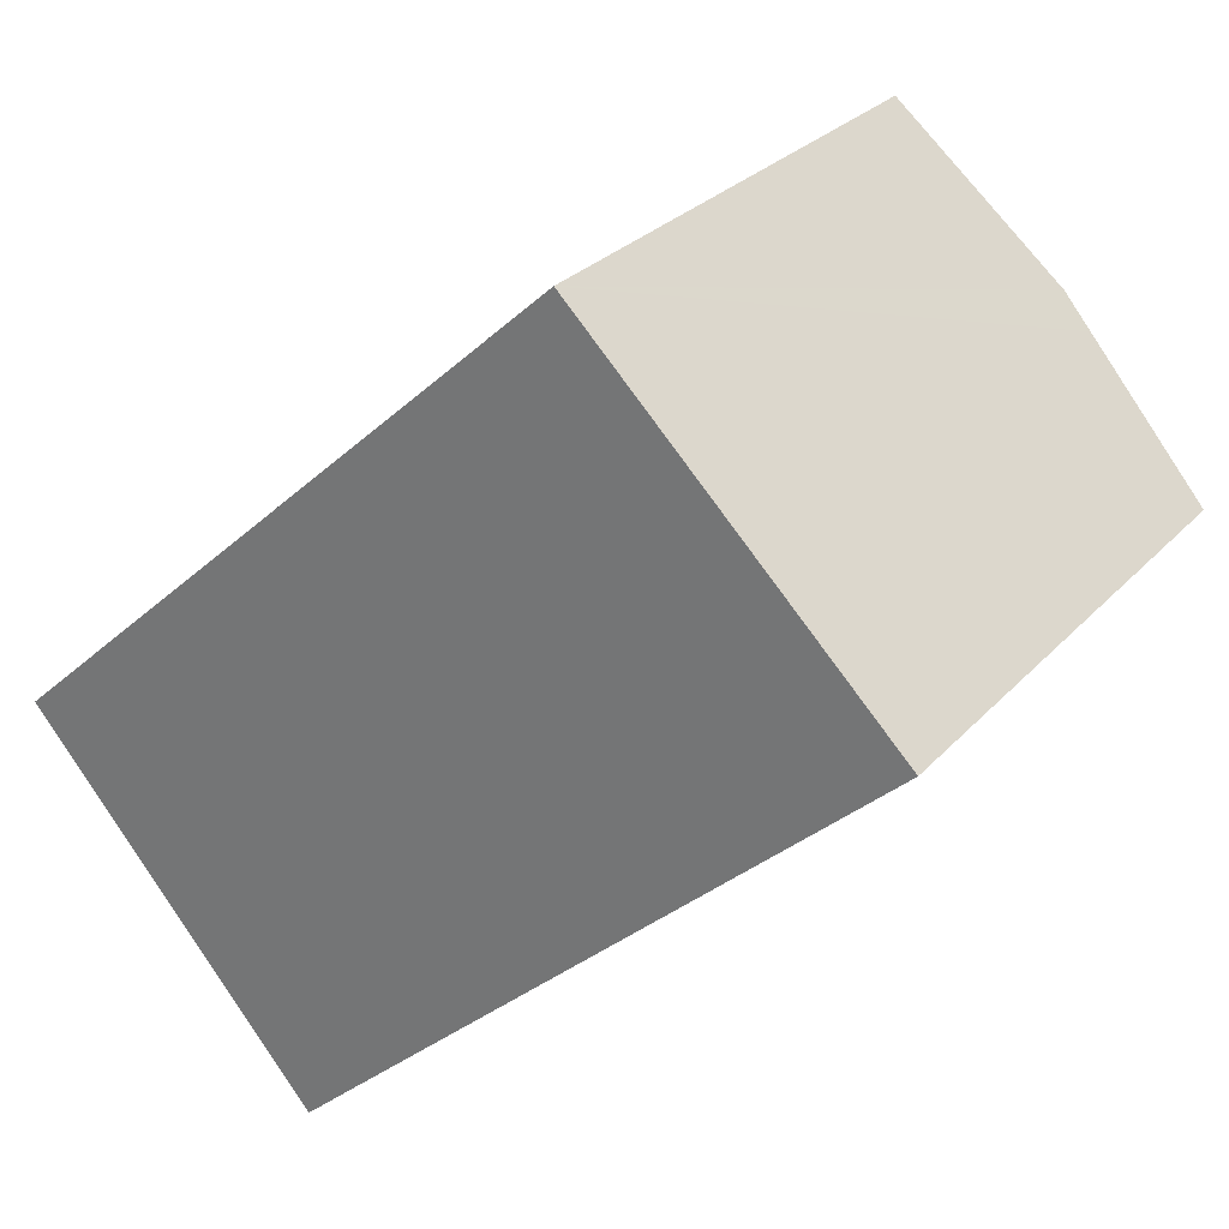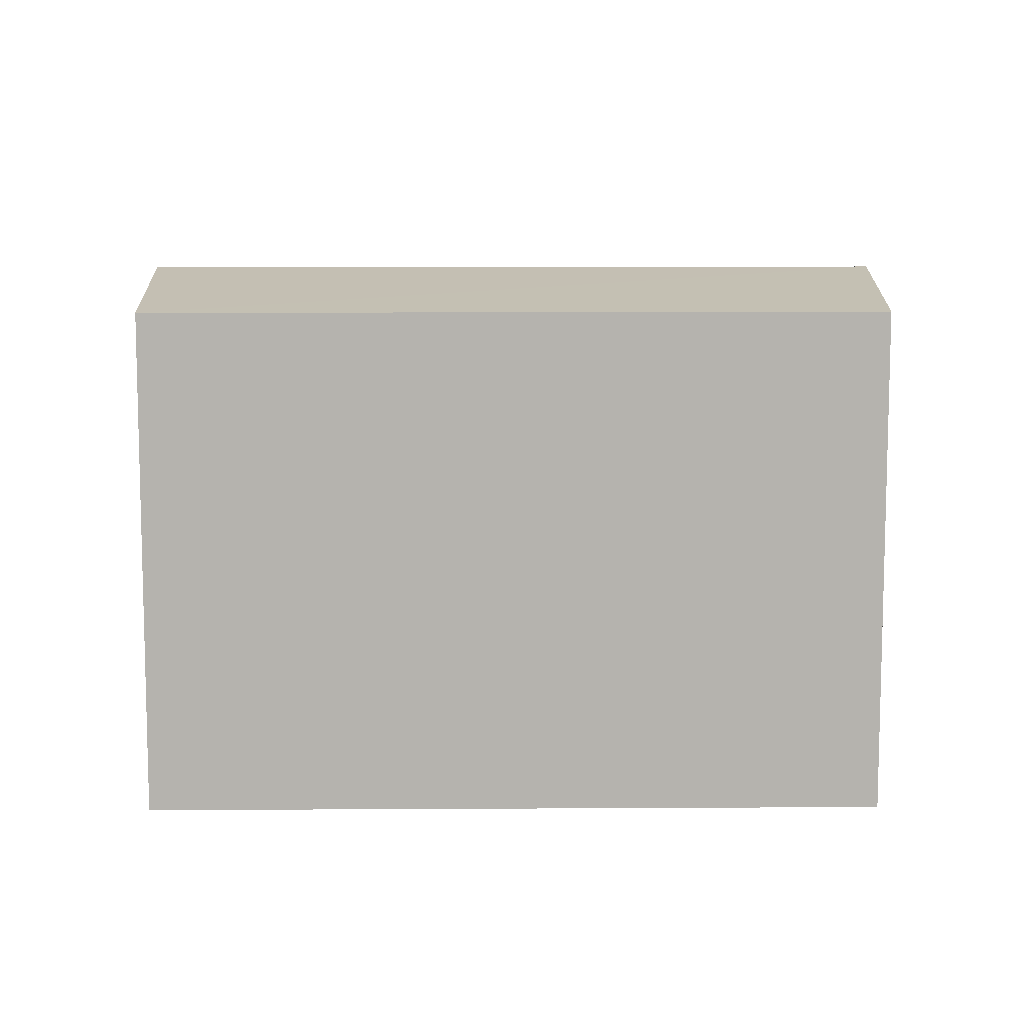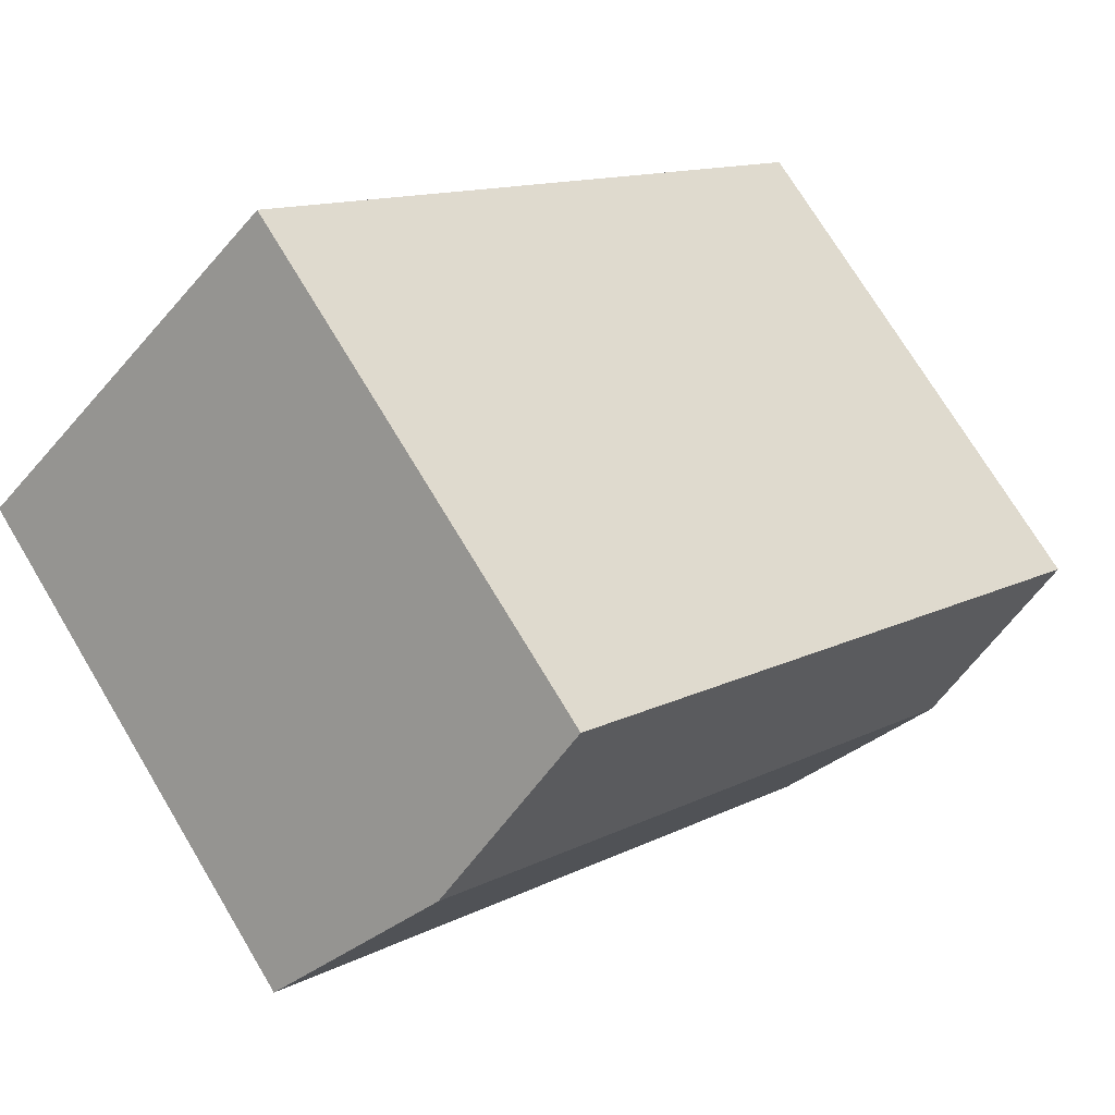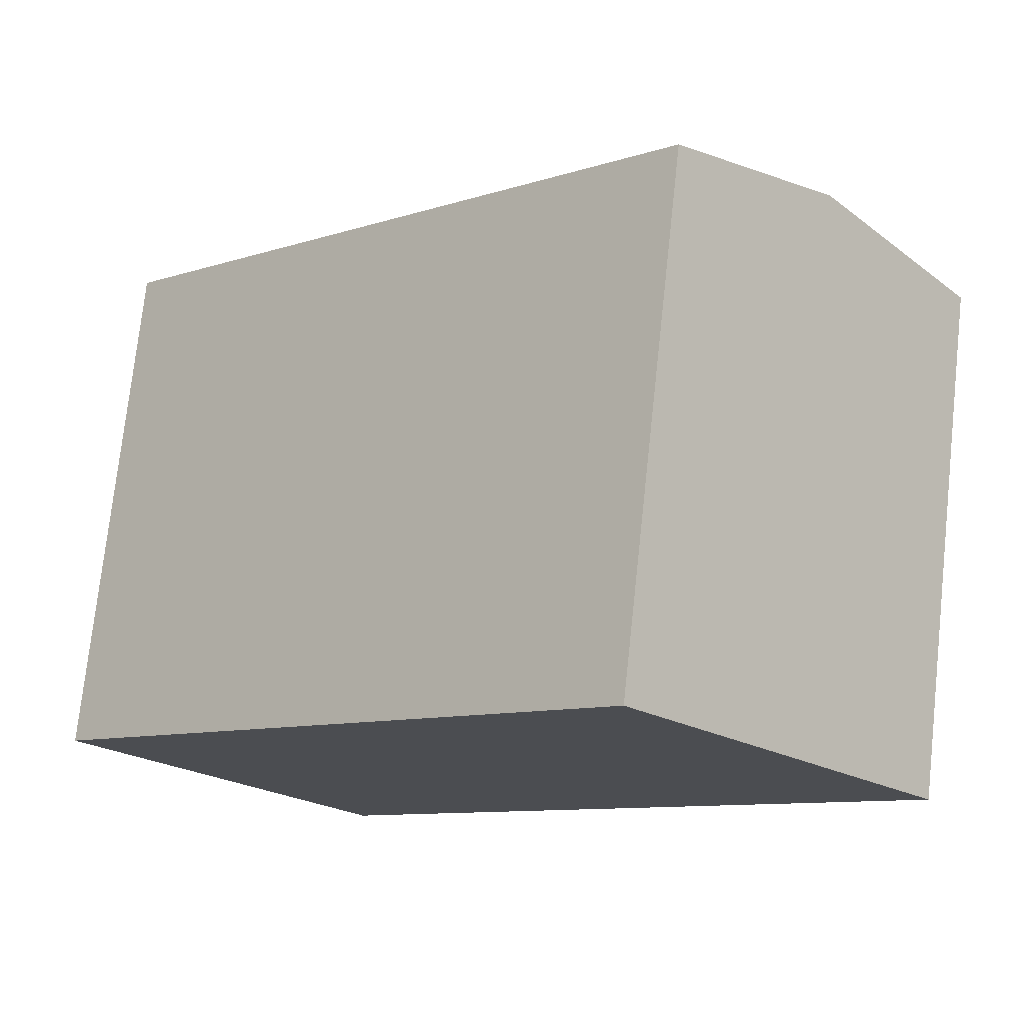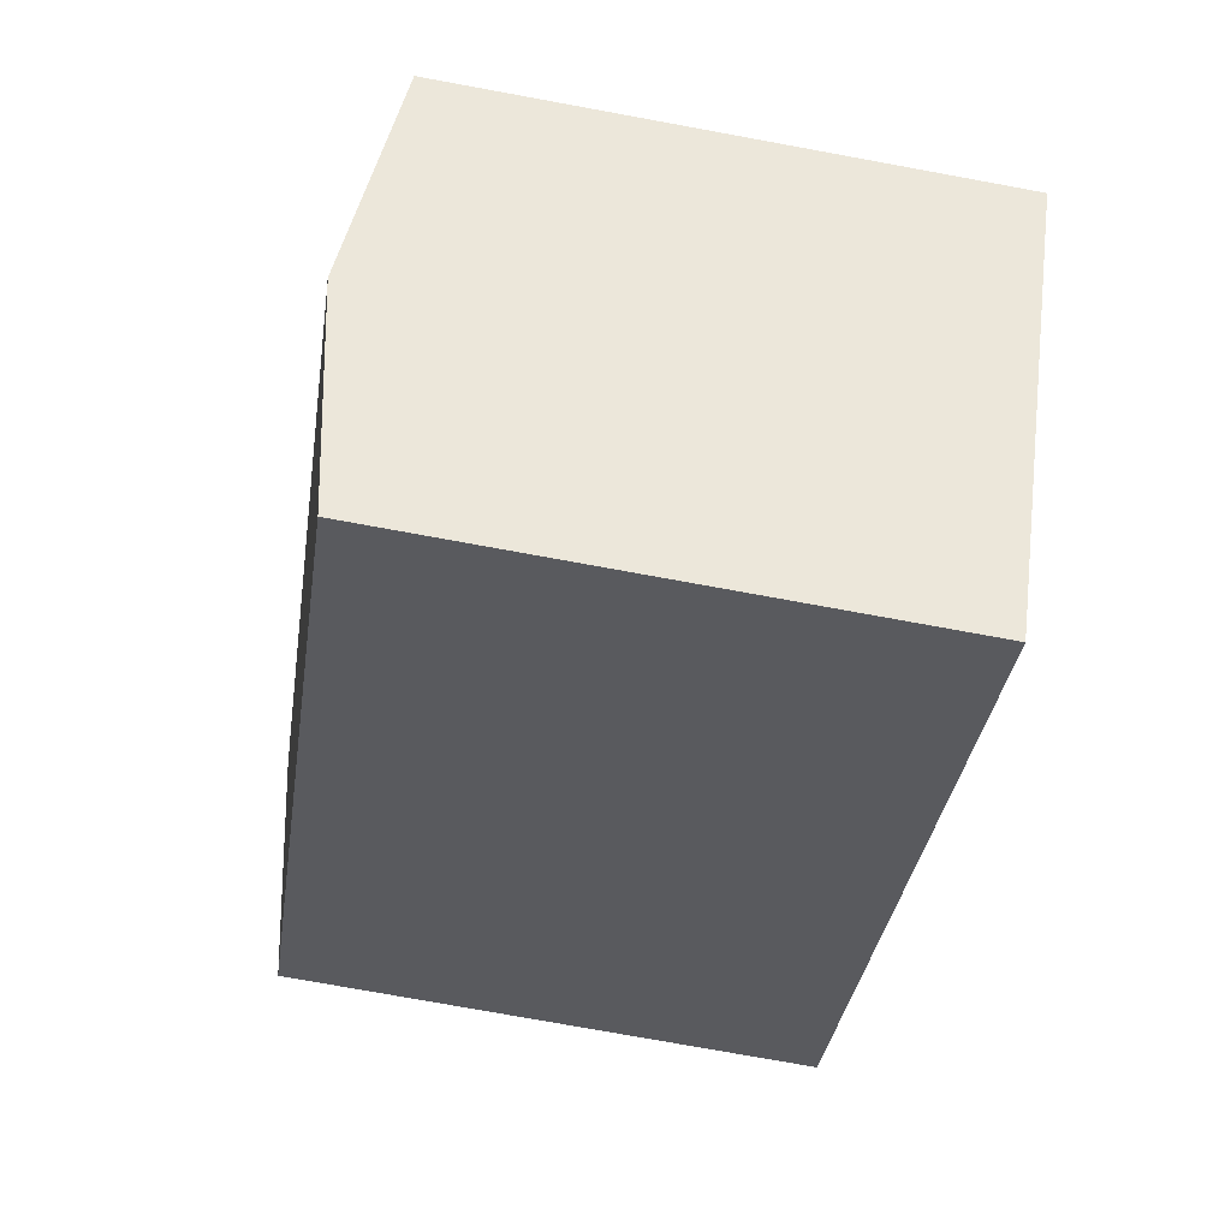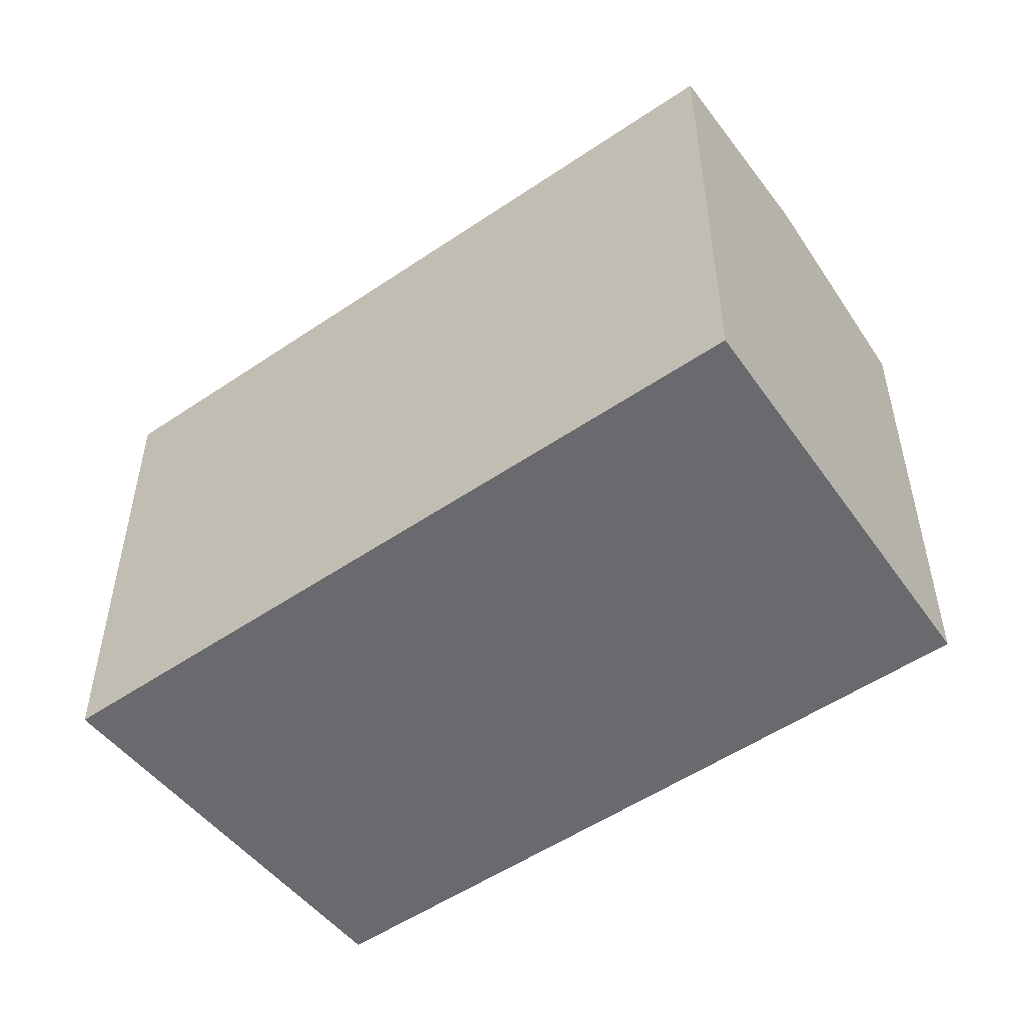
<metadata>
{"format":"obj","ext":"obj","renderer":"f3d","projection":"perspective","resolution":1024,"background":"white","views":[{"elev":27.9,"azim":32.8,"up":"+Z"},{"elev":9.9,"azim":-43.4,"up":"+Y"},{"elev":72.9,"azim":149.0,"up":"+Z"},{"elev":74.7,"azim":6.2,"up":"+Z"},{"elev":-74.7,"azim":-100.4,"up":"+Z"},{"elev":-53.1,"azim":173.3,"up":"+Y"}]}
</metadata>
<code>
v  26.48 15.96 6.063
v  22.91 16.74 10.21
v  26.79 15.96 6.354
v  22 16.92 11.12
v  4.441 16.92 -5.167
v  19.26 15.96 -0.632
v  15.24 15.96 -4.359
v  8.842 15.96 -10.29
v  0.871 16.14 -1.013
v  0 15.96 9.77e-16
v  5.614 15.96 5.153
v  7.042 15.96 6.463
v  17.26 15.97 15.84
v  8.842 6.3e-16 -10.29
v  0 0 0
v  4.441 3.164e-16 -5.167
v  0.871 6.203e-17 -1.013
v  5.614 -3.155e-16 5.153
v  17.26 -9.697e-16 15.84
v  7.042 -3.957e-16 6.463
v  22.91 -6.252e-16 10.21
v  26.79 -3.891e-16 6.354
v  22 -6.806e-16 11.12
v  26.48 -3.713e-16 6.063
v  19.26 3.87e-17 -0.632
v  15.24 2.669e-16 -4.359
g defaultobject
f 1 2 3
f 2 1 4
f 4 1 5
f 5 1 6
f 5 6 7
f 5 7 8
f 9 4 5
f 4 9 10
f 4 10 11
f 4 11 12
f 4 12 13
f 14 5 8
f 5 14 9
f 9 14 10
f 10 14 15
f 15 14 16
f 15 16 17
f 15 11 10
f 11 15 12
f 12 15 13
f 13 15 18
f 13 18 19
f 19 18 20
f 19 4 13
f 4 19 2
f 2 19 3
f 3 19 21
f 3 21 22
f 21 19 23
f 22 1 3
f 1 22 6
f 6 22 7
f 7 22 8
f 8 22 24
f 8 24 14
f 14 24 25
f 14 25 26
f 21 24 22
f 24 21 25
f 25 21 23
f 25 23 19
f 25 19 20
f 25 20 26
f 26 20 14
f 14 20 18
f 14 18 16
f 16 18 17
f 17 18 15

</code>
